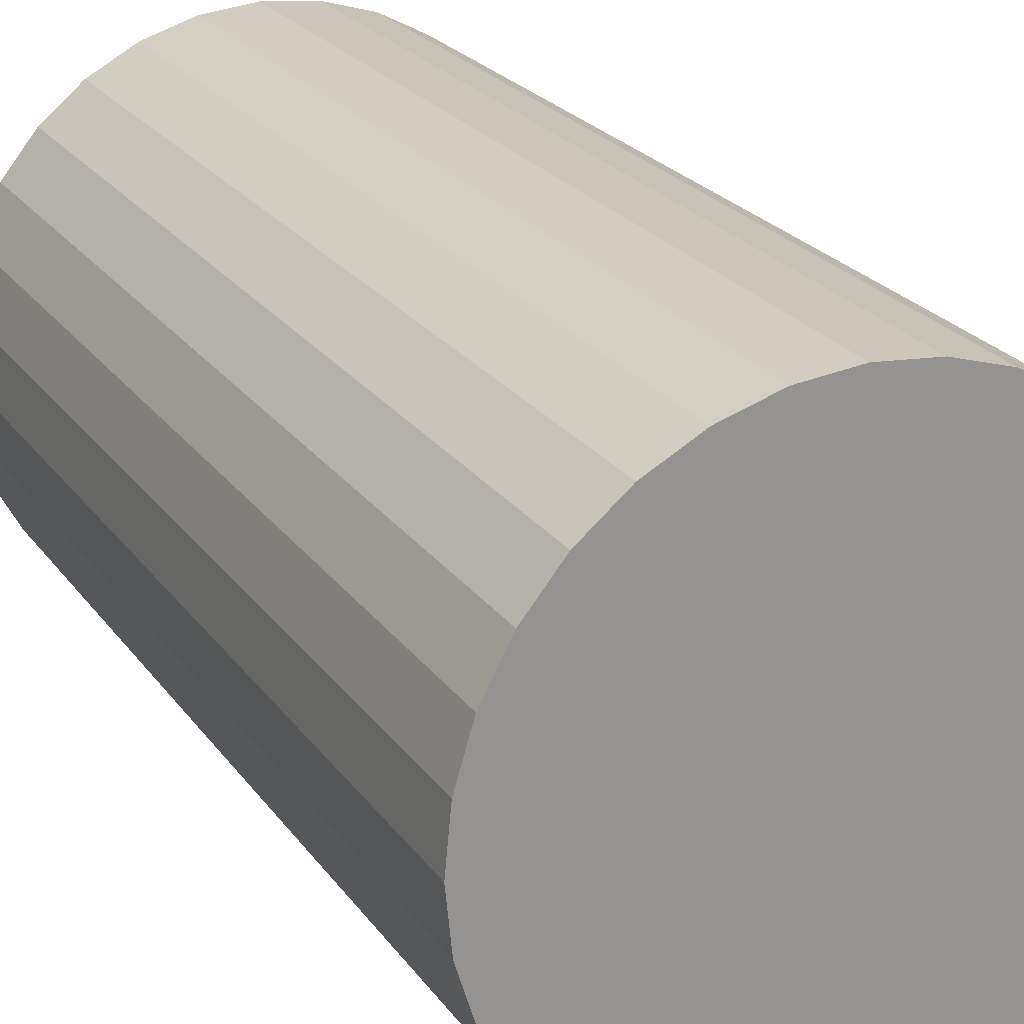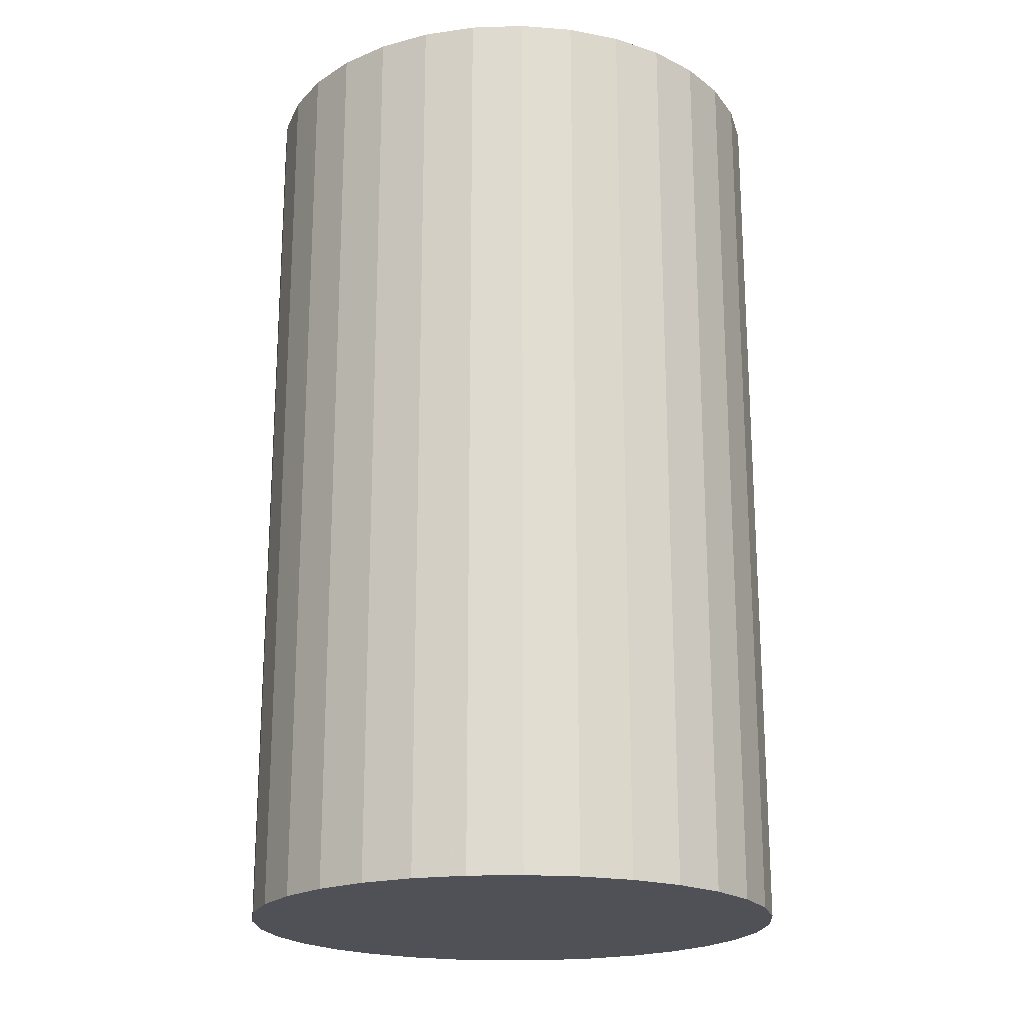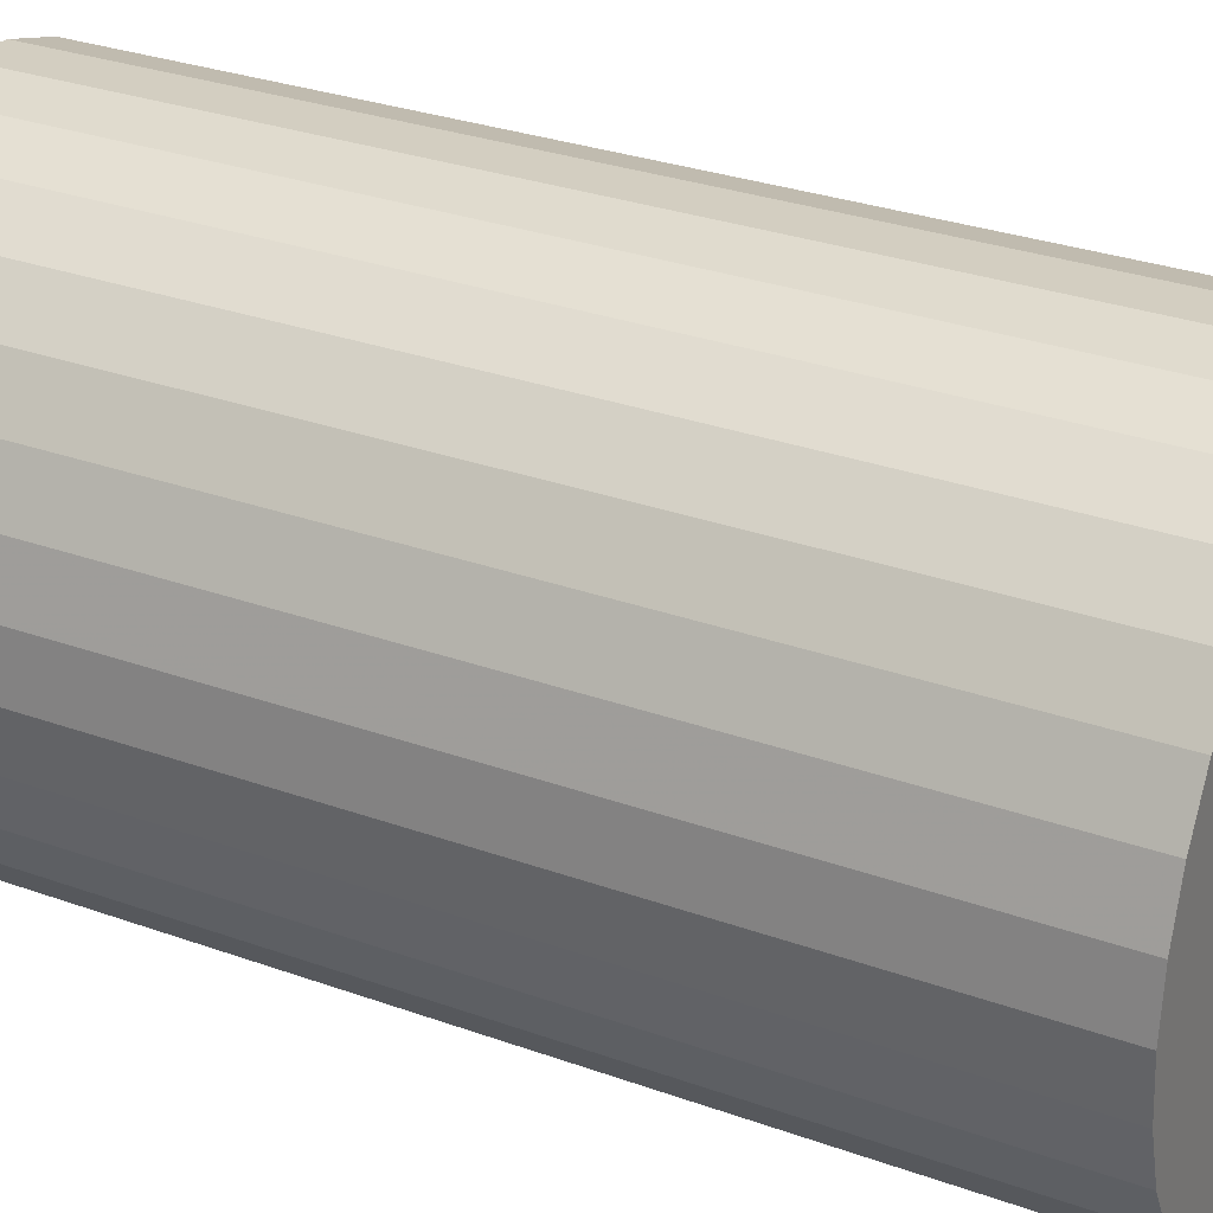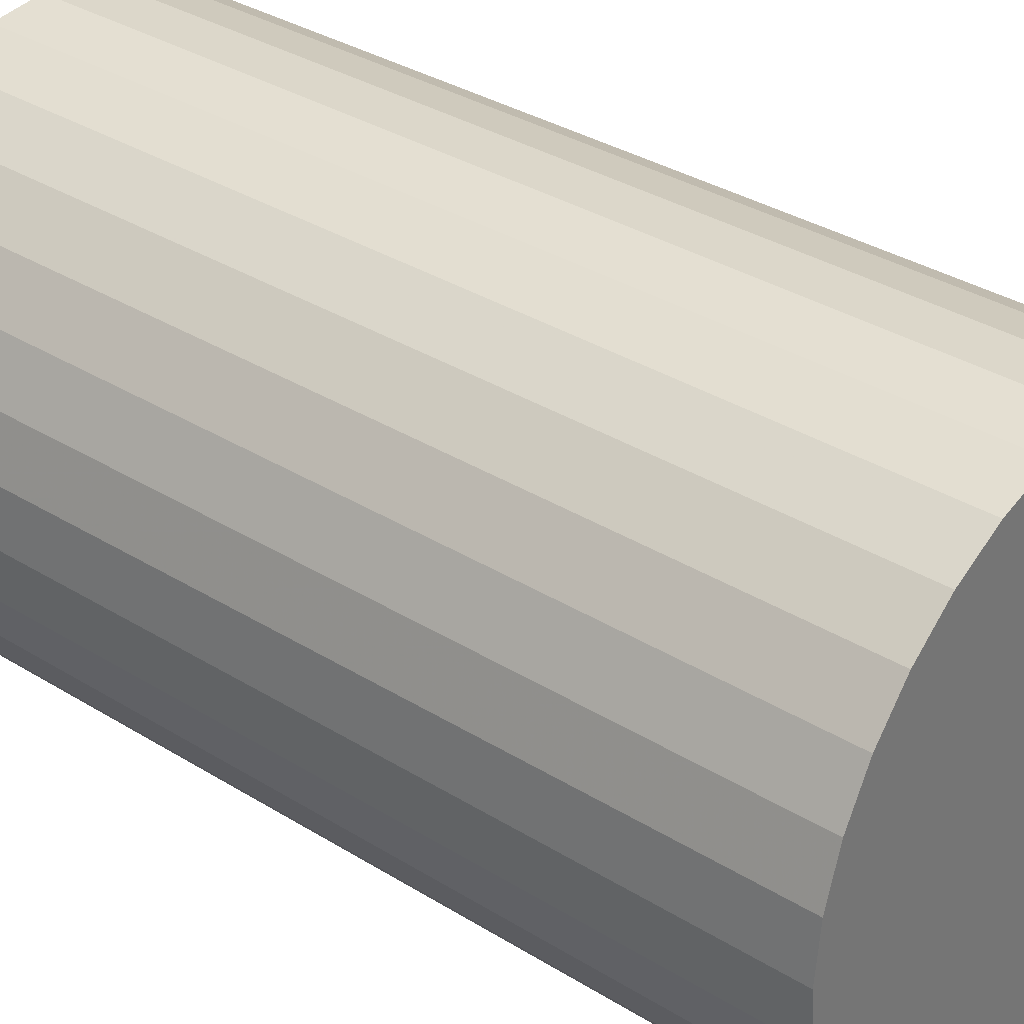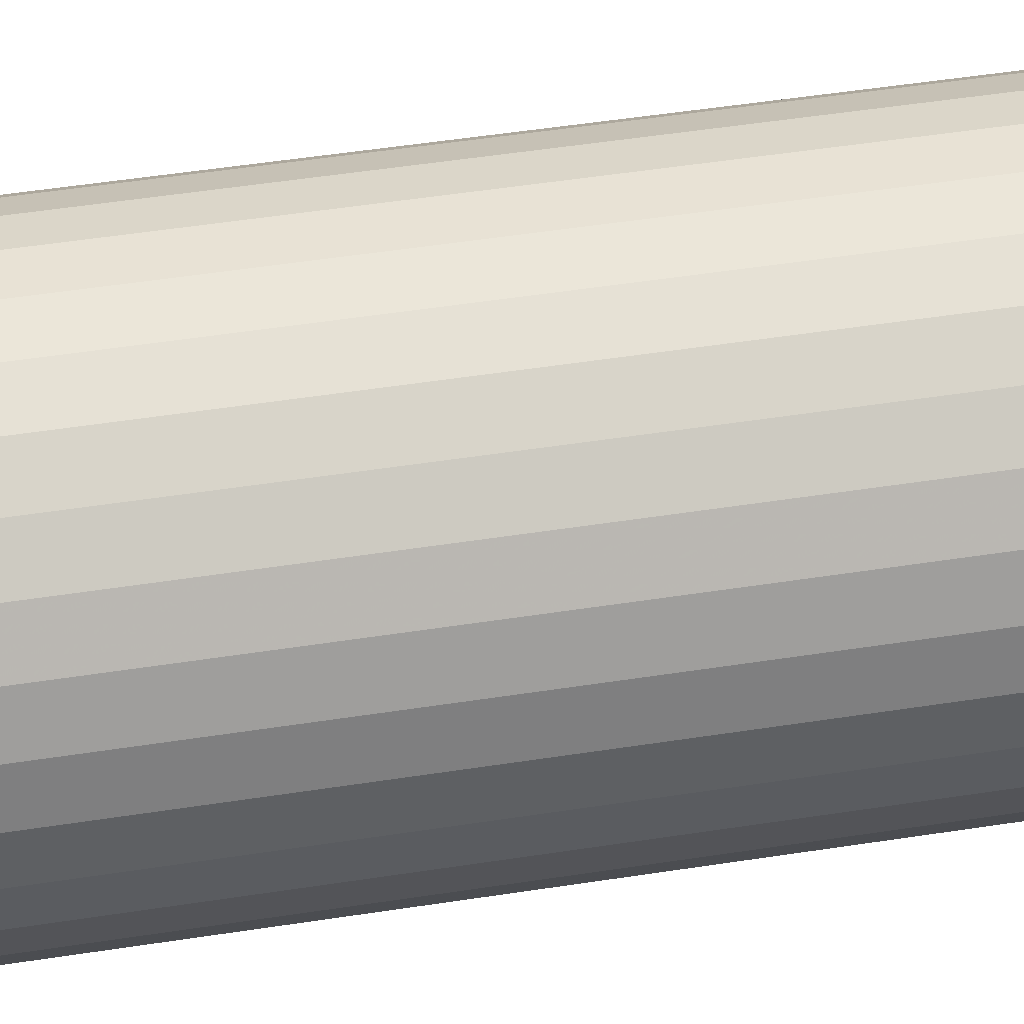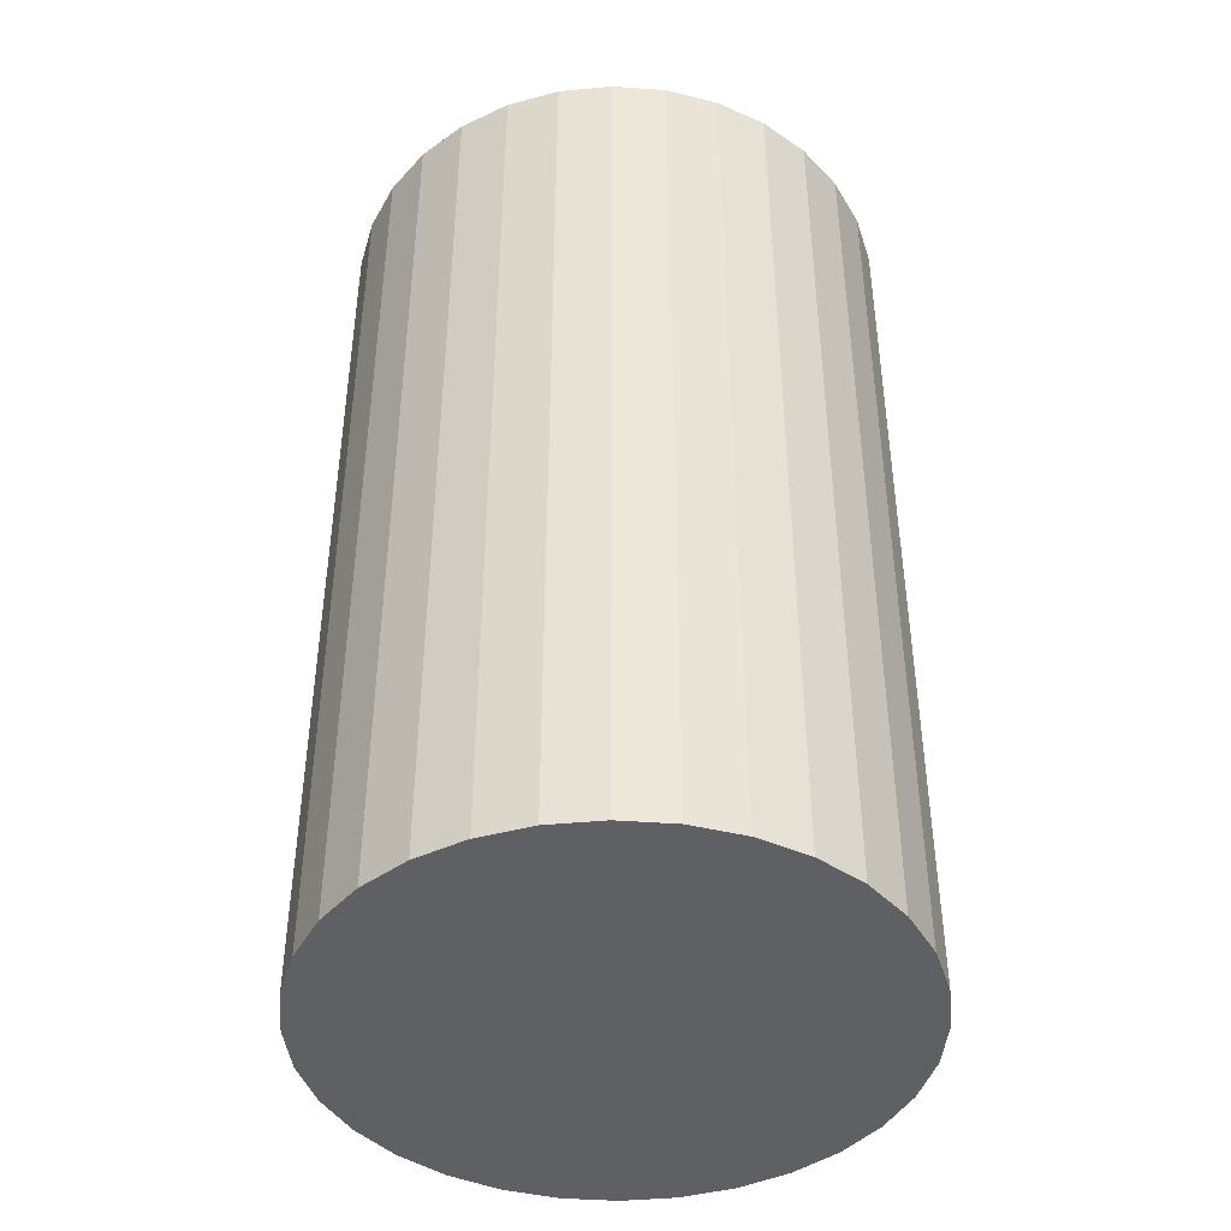
<metadata>
{"format":"obj","ext":"obj","renderer":"f3d","projection":"perspective","resolution":1024,"background":"white","views":[{"elev":23.4,"azim":-26.4,"up":"+Y"},{"elev":-20.5,"azim":121.5,"up":"+Z"},{"elev":29.6,"azim":118.0,"up":"+Y"},{"elev":34.3,"azim":129.9,"up":"+Y"},{"elev":59.1,"azim":81.3,"up":"+Y"},{"elev":-43.2,"azim":0.7,"up":"+Z"}]}
</metadata>
<code>
v 0 0 -0.04139
v 0.02443 0 -0.04139
v 0.02443 0 0.04139
v 0 0 0.04139
v 0.02396 0.004767 -0.04139
v 0.02396 0.004767 0.04139
v 0.02257 0.00935 -0.04139
v 0.02257 0.00935 0.04139
v 0.02032 0.01357 -0.04139
v 0.02032 0.01357 0.04139
v 0.01728 0.01728 -0.04139
v 0.01728 0.01728 0.04139
v 0.01357 0.02032 -0.04139
v 0.01357 0.02032 0.04139
v 0.00935 0.02257 -0.04139
v 0.00935 0.02257 0.04139
v 0.004767 0.02396 -0.04139
v 0.004767 0.02396 0.04139
v 0 0.02443 -0.04139
v 0 0.02443 0.04139
v -0.004767 0.02396 -0.04139
v -0.004767 0.02396 0.04139
v -0.00935 0.02257 -0.04139
v -0.00935 0.02257 0.04139
v -0.01357 0.02032 -0.04139
v -0.01357 0.02032 0.04139
v -0.01728 0.01728 -0.04139
v -0.01728 0.01728 0.04139
v -0.02032 0.01357 -0.04139
v -0.02032 0.01357 0.04139
v -0.02257 0.00935 -0.04139
v -0.02257 0.00935 0.04139
v -0.02396 0.004767 -0.04139
v -0.02396 0.004767 0.04139
v -0.02443 0 -0.04139
v -0.02443 0 0.04139
v -0.02396 -0.004767 -0.04139
v -0.02396 -0.004767 0.04139
v -0.02257 -0.00935 -0.04139
v -0.02257 -0.00935 0.04139
v -0.02032 -0.01357 -0.04139
v -0.02032 -0.01357 0.04139
v -0.01728 -0.01728 -0.04139
v -0.01728 -0.01728 0.04139
v -0.01357 -0.02032 -0.04139
v -0.01357 -0.02032 0.04139
v -0.00935 -0.02257 -0.04139
v -0.00935 -0.02257 0.04139
v -0.004767 -0.02396 -0.04139
v -0.004767 -0.02396 0.04139
v -0 -0.02443 -0.04139
v -0 -0.02443 0.04139
v 0.004767 -0.02396 -0.04139
v 0.004767 -0.02396 0.04139
v 0.00935 -0.02257 -0.04139
v 0.00935 -0.02257 0.04139
v 0.01357 -0.02032 -0.04139
v 0.01357 -0.02032 0.04139
v 0.01728 -0.01728 -0.04139
v 0.01728 -0.01728 0.04139
v 0.02032 -0.01357 -0.04139
v 0.02032 -0.01357 0.04139
v 0.02257 -0.00935 -0.04139
v 0.02257 -0.00935 0.04139
v 0.02396 -0.004767 -0.04139
v 0.02396 -0.004767 0.04139
f 2 1 5
f 2 5 3
f 3 5 6
f 3 6 4
f 5 1 7
f 5 7 6
f 6 7 8
f 6 8 4
f 7 1 9
f 7 9 8
f 8 9 10
f 8 10 4
f 9 1 11
f 9 11 10
f 10 11 12
f 10 12 4
f 11 1 13
f 11 13 12
f 12 13 14
f 12 14 4
f 13 1 15
f 13 15 14
f 14 15 16
f 14 16 4
f 15 1 17
f 15 17 16
f 16 17 18
f 16 18 4
f 17 1 19
f 17 19 18
f 18 19 20
f 18 20 4
f 19 1 21
f 19 21 20
f 20 21 22
f 20 22 4
f 21 1 23
f 21 23 22
f 22 23 24
f 22 24 4
f 23 1 25
f 23 25 24
f 24 25 26
f 24 26 4
f 25 1 27
f 25 27 26
f 26 27 28
f 26 28 4
f 27 1 29
f 27 29 28
f 28 29 30
f 28 30 4
f 29 1 31
f 29 31 30
f 30 31 32
f 30 32 4
f 31 1 33
f 31 33 32
f 32 33 34
f 32 34 4
f 33 1 35
f 33 35 34
f 34 35 36
f 34 36 4
f 35 1 37
f 35 37 36
f 36 37 38
f 36 38 4
f 37 1 39
f 37 39 38
f 38 39 40
f 38 40 4
f 39 1 41
f 39 41 40
f 40 41 42
f 40 42 4
f 41 1 43
f 41 43 42
f 42 43 44
f 42 44 4
f 43 1 45
f 43 45 44
f 44 45 46
f 44 46 4
f 45 1 47
f 45 47 46
f 46 47 48
f 46 48 4
f 47 1 49
f 47 49 48
f 48 49 50
f 48 50 4
f 49 1 51
f 49 51 50
f 50 51 52
f 50 52 4
f 51 1 53
f 51 53 52
f 52 53 54
f 52 54 4
f 53 1 55
f 53 55 54
f 54 55 56
f 54 56 4
f 55 1 57
f 55 57 56
f 56 57 58
f 56 58 4
f 57 1 59
f 57 59 58
f 58 59 60
f 58 60 4
f 59 1 61
f 59 61 60
f 60 61 62
f 60 62 4
f 61 1 63
f 61 63 62
f 62 63 64
f 62 64 4
f 63 1 65
f 63 65 64
f 64 65 66
f 64 66 4
f 65 1 2
f 65 2 66
f 66 2 3
f 66 3 4

</code>
